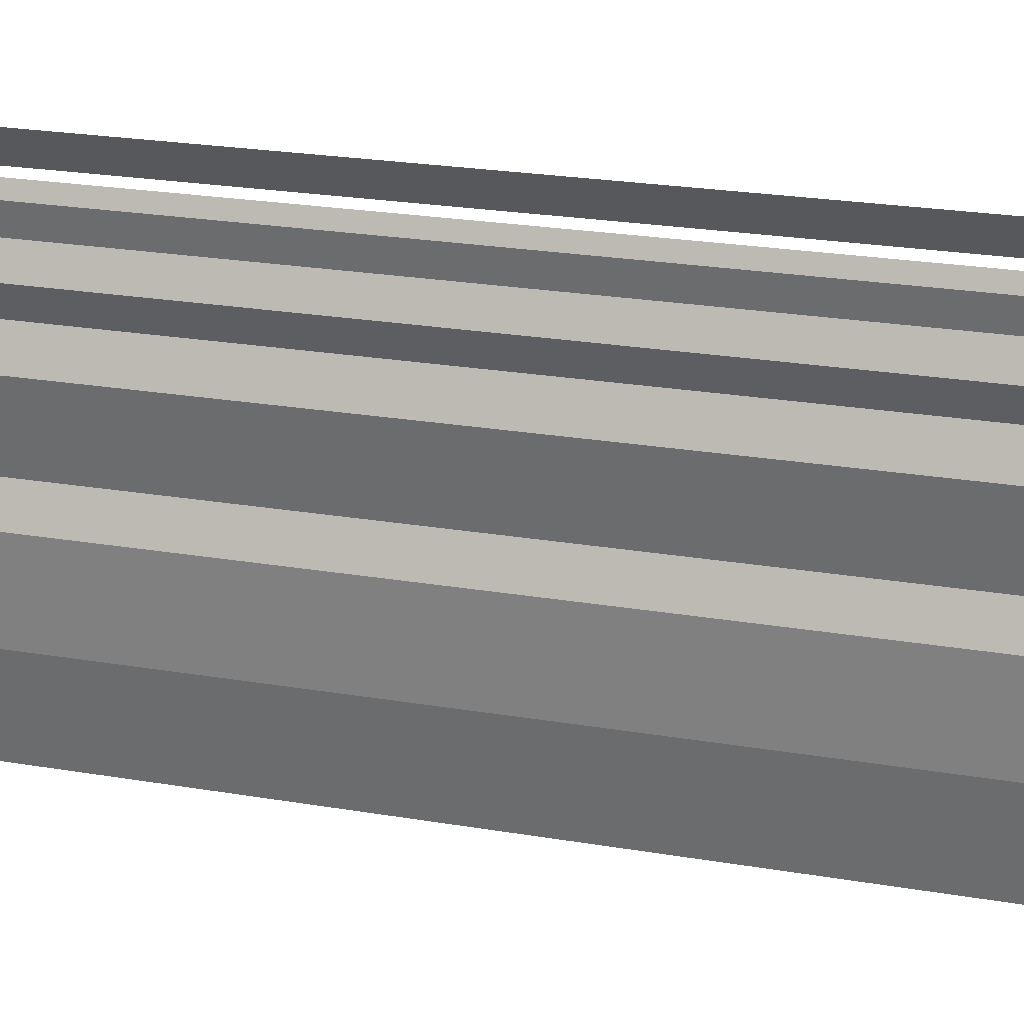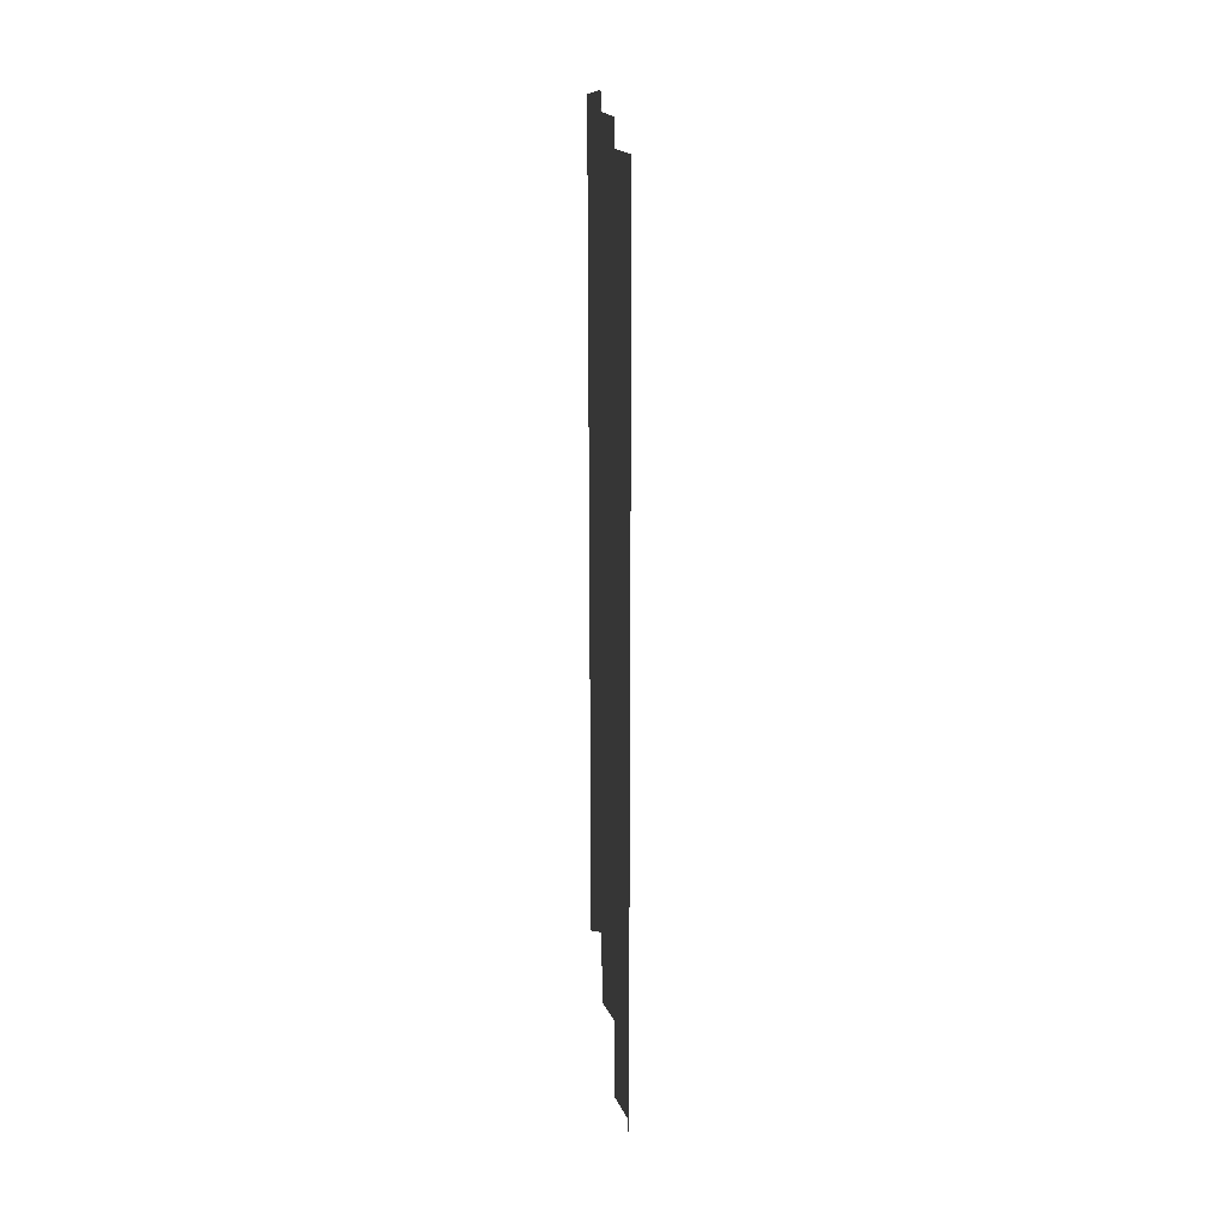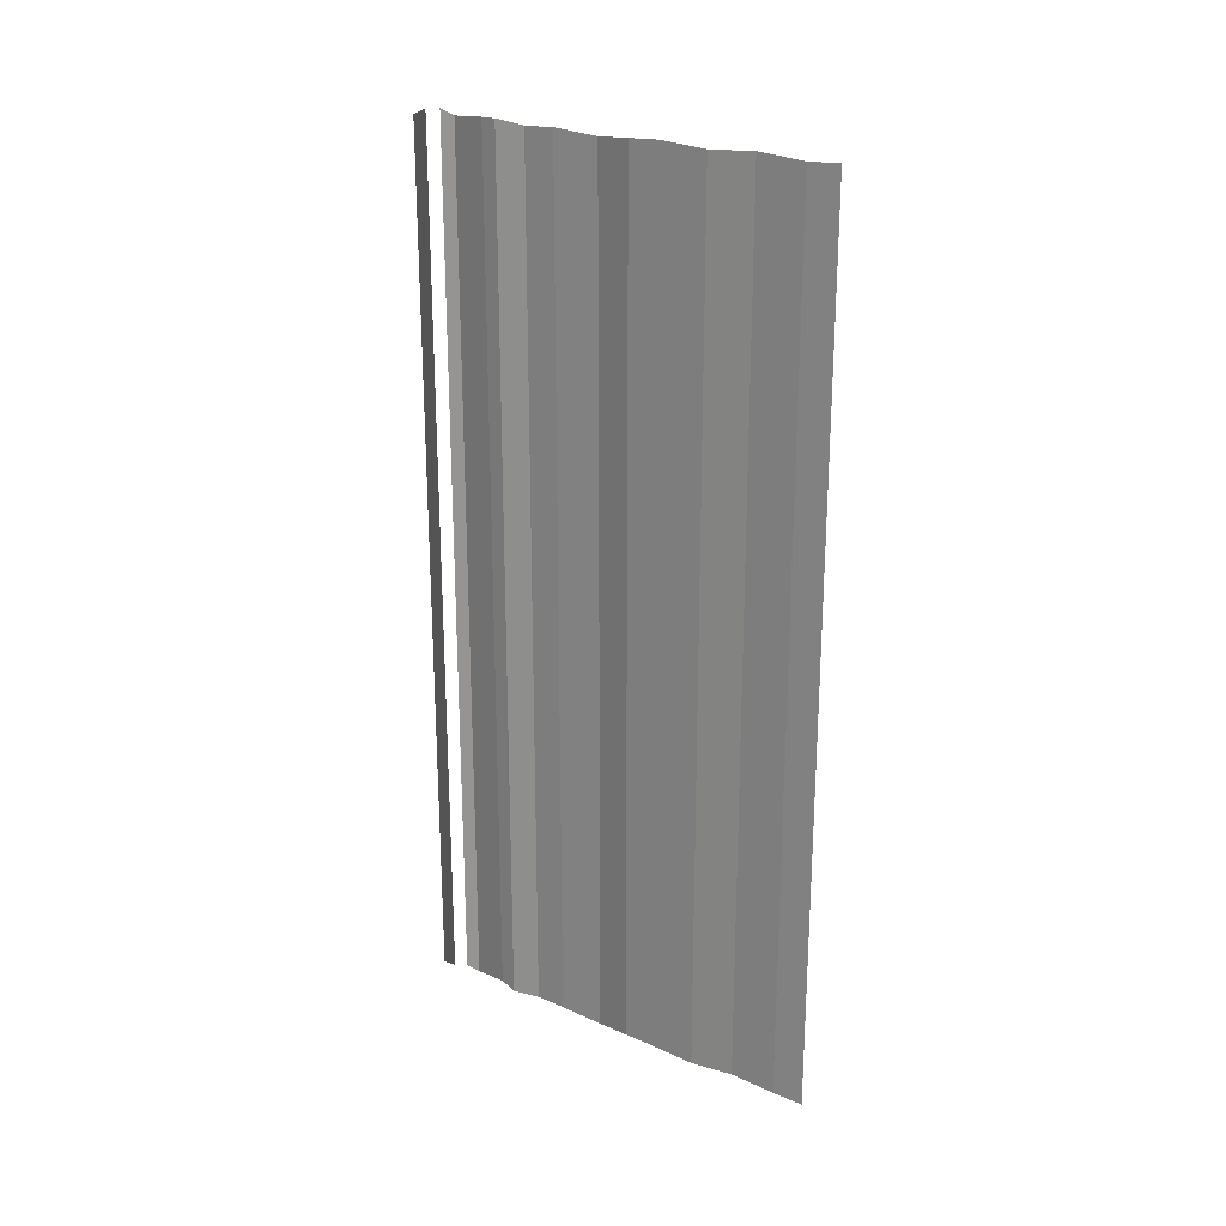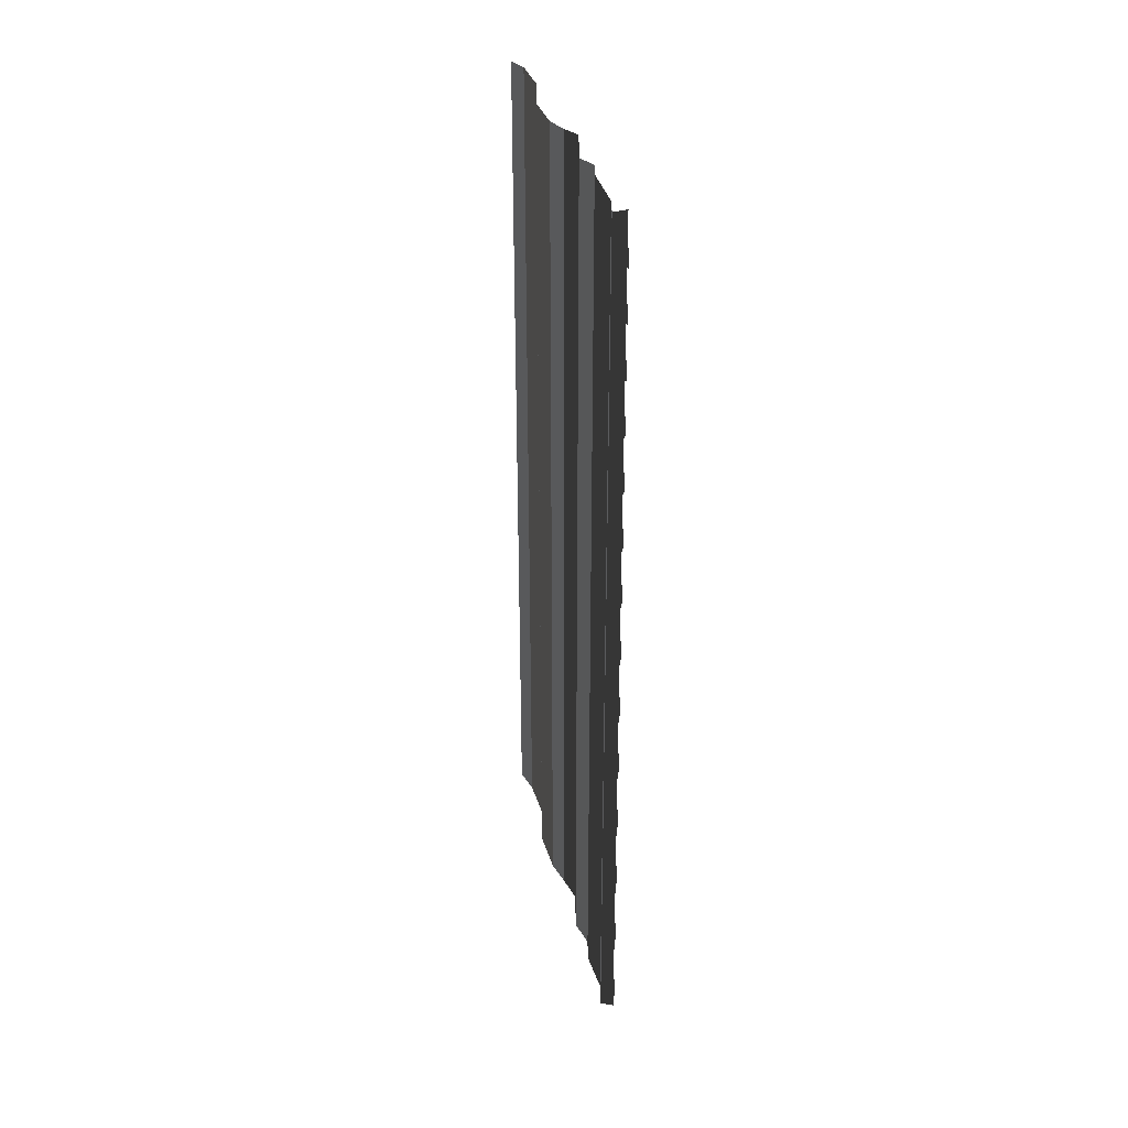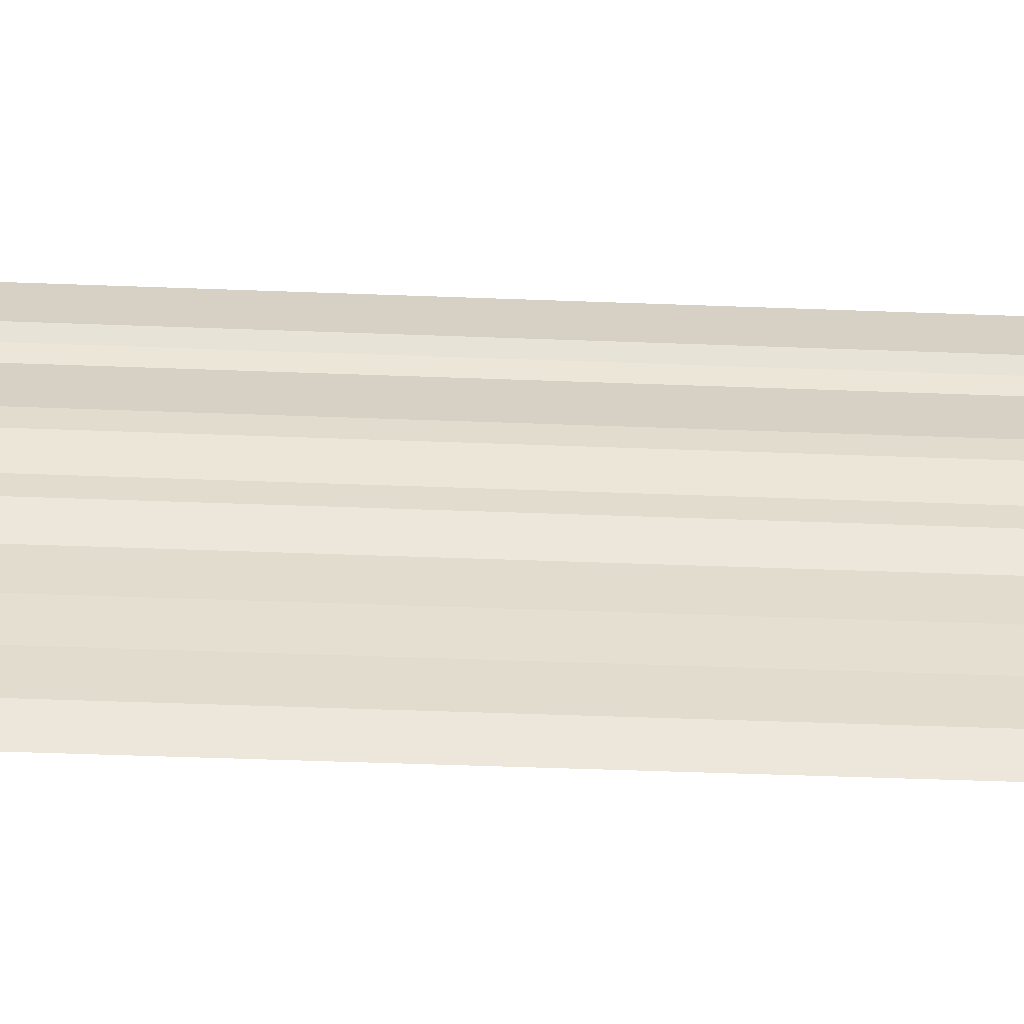
<metadata>
{"format":"obj","ext":"obj","renderer":"f3d","projection":"perspective","resolution":1024,"background":"white","views":[{"elev":23.6,"azim":105.5,"up":"+Z"},{"elev":21.8,"azim":175.6,"up":"+Y"},{"elev":22.8,"azim":125.7,"up":"+Y"},{"elev":32.1,"azim":-14.0,"up":"+Y"},{"elev":-49.9,"azim":-92.3,"up":"+Z"}]}
</metadata>
<code>
o 9291
v 2223 1870 16.33
v 2223 1870 16.33
v 2223 1870 16.33
v 2223 1870 16.33
v 2223 1870 16.33
v 2223 1870 16.33
v 2223 1870 16.33
v 2223 1870 16.33
v 2223 1870 16.33
v 2223 1870 16.33
v 2223 1870 16.33
v 2223 1870 16.33
v 2223 1870 16.33
v 2223 1870 16.33
v 2223 1870 16.33
v 2223 1870 16.33
v 2223 1870 16.33
v 2223 1870 16.33
v 2223 1870 16.33
v 2223 1870 16.33
v 2223 1870 16.33
v 2223 1870 16.33
v 2223 1870 16.34
v 2223 1870 16.33
v 2223 1870 16.34
v 2223 1870 16.33
v 2223 1870 16.33
v 2223 1870 16.34
v 2223 1870 16.33
v 2223 1870 16.34
v 2223 1870 16.34
v 2223 1870 16.34
v 2223 1870 16.34
v 2223 1870 16.34
v 2223 1870 16.34
v 2223 1870 16.34
v 2223 1870 16.34
v 2223 1870 16.34
v 2223 1870 16.34
v 2223 1870 16.34
v 2223 1870 16.34
v 2223 1870 16.34
v 2223 1870 16.34
v 2223 1870 16.34
v 2223 1870 16.34
v 2223 1870 16.34
v 2223 1870 16.34
v 2223 1870 16.34
v 2223 1870 16.34
v 2223 1870 16.34
v 2223 1870 16.34
v 2223 1870 16.34
v 2223 1870 16.34
v 2223 1870 16.34
v 2223 1870 16.34
v 2223 1870 16.34
v 2223 1870 16.34
v 2223 1870 16.34
v 2223 1870 16.34
v 2223 1870 16.34
v 2223 1870 16.34
v 2223 1870 16.34
v 2223 1870 16.34
v 2223 1870 16.34
v 2223 1870 16.34
v 2223 1870 16.34
v 2223 1870 16.34
v 2223 1870 16.34
v 2223 1870 16.34
v 2223 1870 16.34
v 2223 1870 16.34
v 2223 1870 16.34
v 2223 1870 16.34
v 2223 1870 16.34
v 2223 1870 16.34
v 2223 1870 16.34
v 2223 1870 16.34
v 2223 1870 16.34
v 2223 1870 16.34
v 2223 1870 16.34
v 2223 1870 16.34
v 2223 1870 16.34
v 2223 1870 16.34
v 2223 1870 16.34
v 2223 1870 16.34
v 2223 1870 16.34
v 2223 1870 16.34
v 2223 1870 16.34
v 2223 1870 16.34
v 2223 1870 16.34
v 2223 1870 16.34
v 2223 1870 16.34
v 2223 1870 16.34
v 2223 1870 16.34
v 2223 1870 16.34
v 2223 1870 16.34
v 2223 1870 16.34
v 2223 1870 16.34
v 2223 1870 16.34
v 2223 1870 16.34
v 2223 1870 16.34
v 2223 1870 16.34
v 2223 1870 16.34
v 2223 1870 16.34
v 2223 1870 16.34
v 2223 1870 16.34
v 2223 1870 16.34
v 2223 1870 16.34
v 2223 1870 16.34
v 2223 1870 16.34
v 2223 1870 16.34
v 2223 1870 16.34
v 2223 1870 16.34
v 2223 1870 16.34
v 2223 1870 16.34
v 2223 1870 16.34
v 2223 1870 16.34
v 2223 1870 16.34
v 2223 1870 16.34
v 2223 1870 16.34
v 2223 1870 16.34
v 2223 1870 16.34
v 2223 1870 16.34
v 2223 1870 16.34
v 2223 1870 16.34
v 2223 1870 16.34
v 2223 1870 16.34
v 2223 1870 16.34
v 2223 1870 16.34
v 2223 1870 16.34
f 1 2 3
f 3 4 5
f 6 7 8
f 8 9 10
f 11 12 13
f 13 14 15
f 16 17 18
f 18 19 20
f 21 22 23
f 23 24 25
f 26 27 28
f 28 29 30
f 31 32 33
f 33 34 35
f 36 37 38
f 38 39 40
f 41 42 43
f 43 44 45
f 46 47 48
f 48 49 50
f 51 52 53
f 53 54 55
f 56 57 58
f 58 59 60
f 61 62 63
f 63 64 65
f 66 67 68
f 68 69 70
f 71 72 73
f 73 74 75
f 76 77 78
f 78 79 80
f 81 82 83
f 83 84 85
f 86 87 88
f 88 89 90
f 91 92 93
f 93 94 95
f 96 97 98
f 98 99 100
f 101 102 103
f 103 104 105
f 106 107 108
f 108 109 110
f 111 112 113
f 113 114 115
f 116 117 118
f 118 119 120
f 121 122 123
f 123 124 125
f 126 127 128
f 128 129 130

</code>
